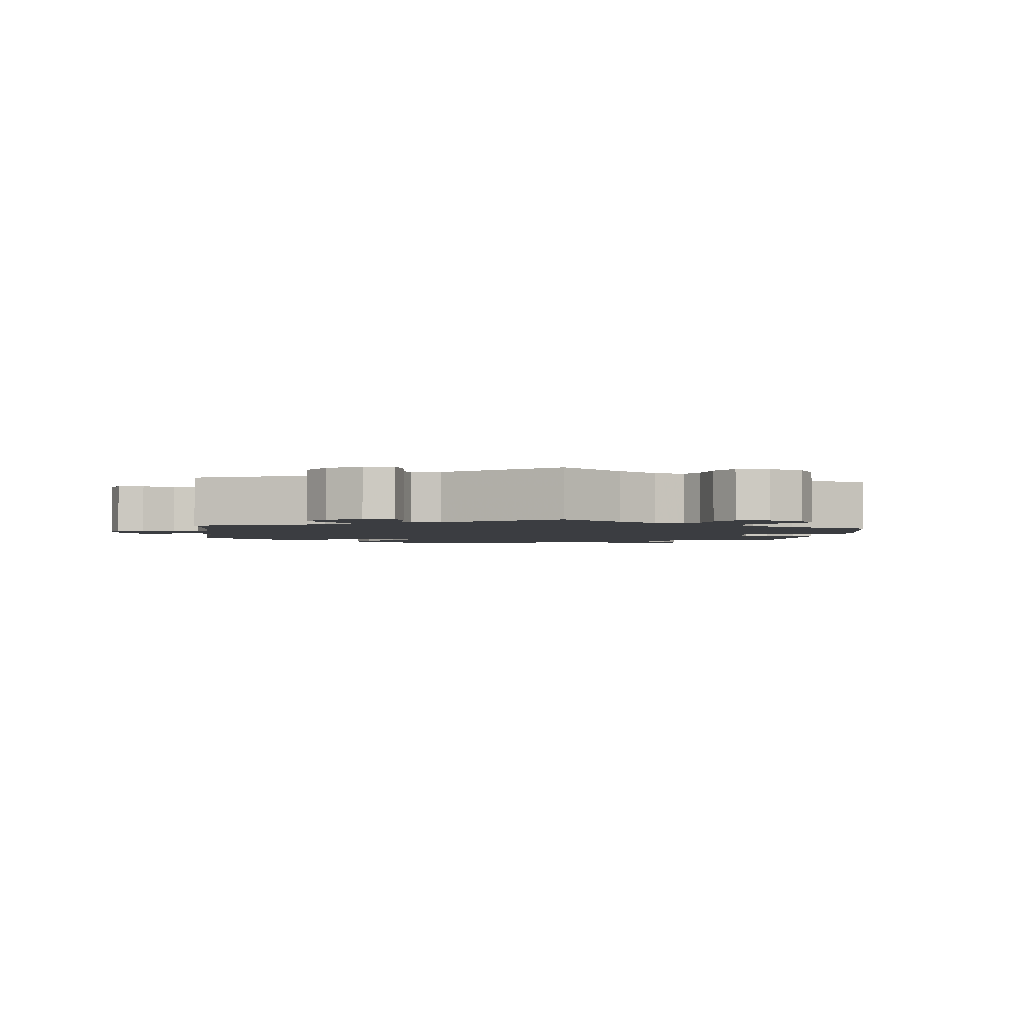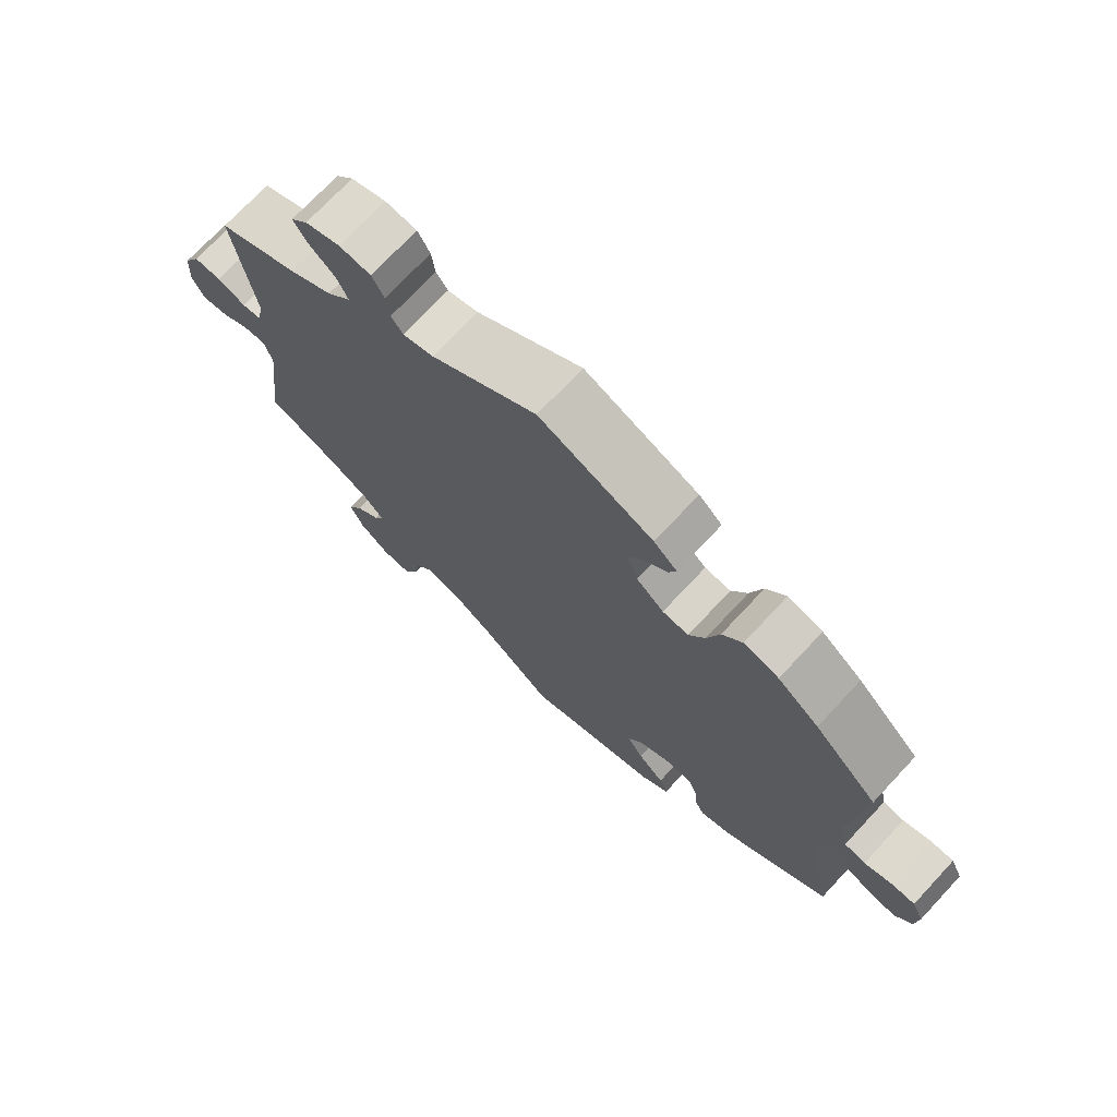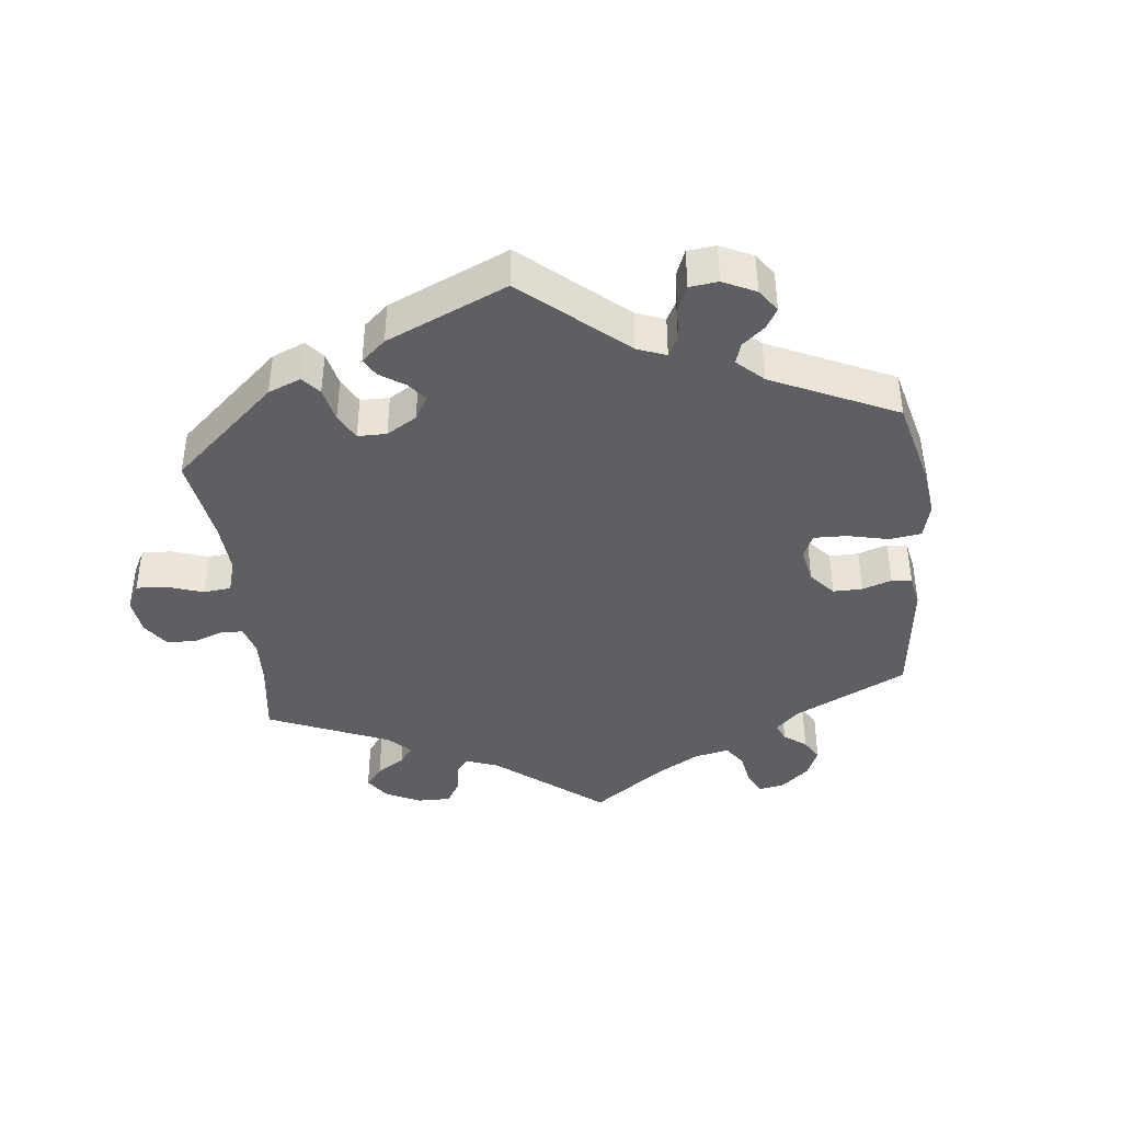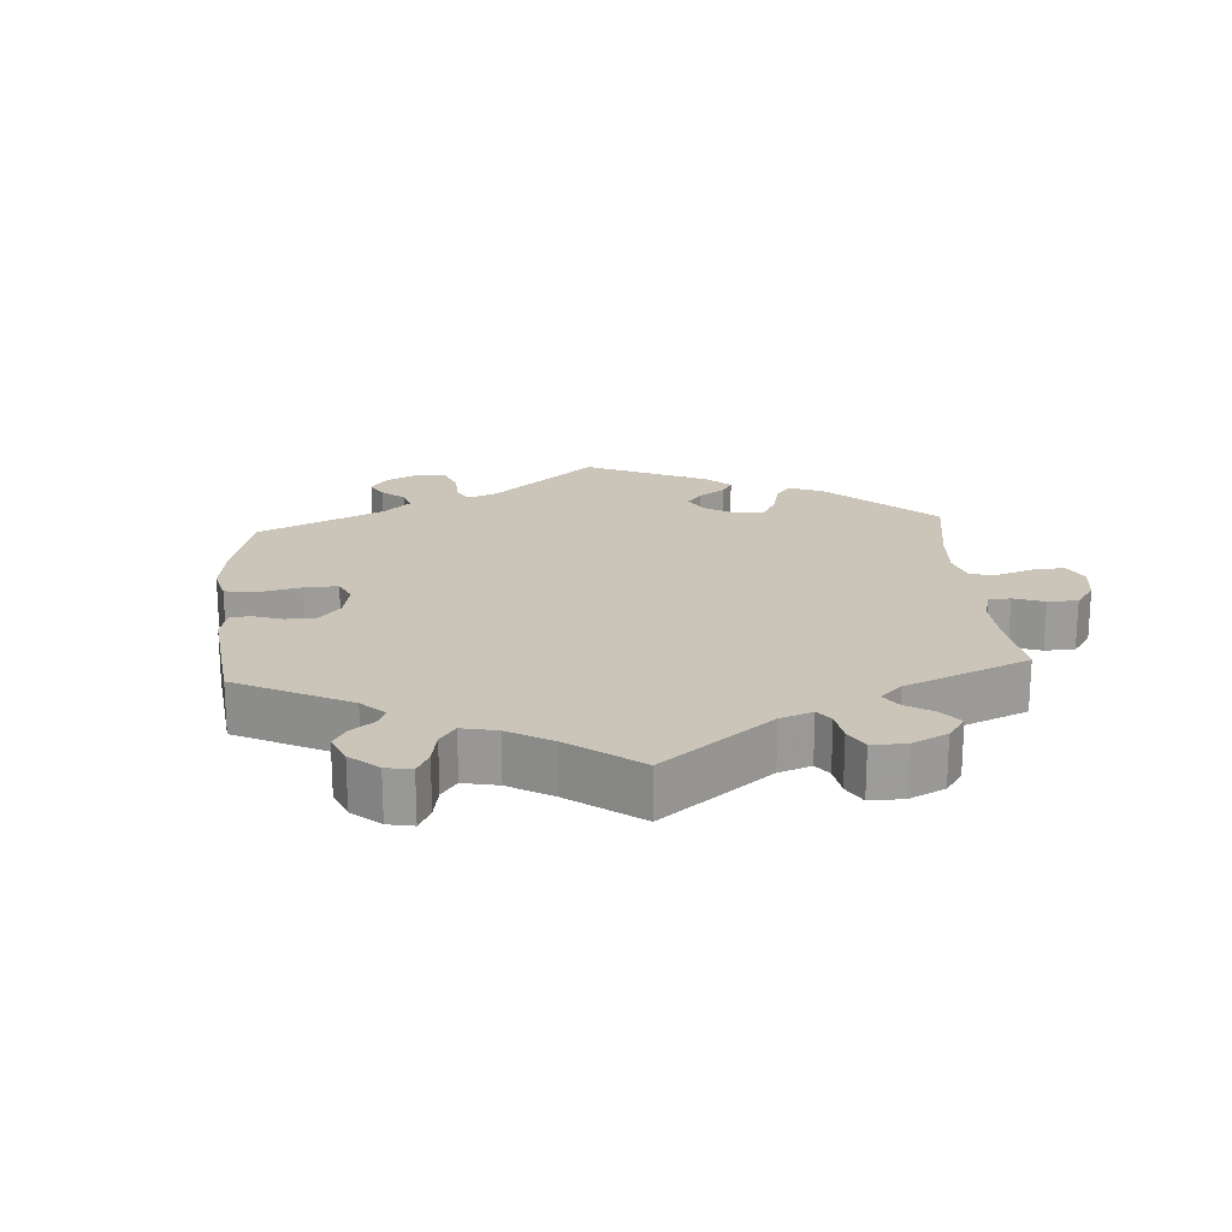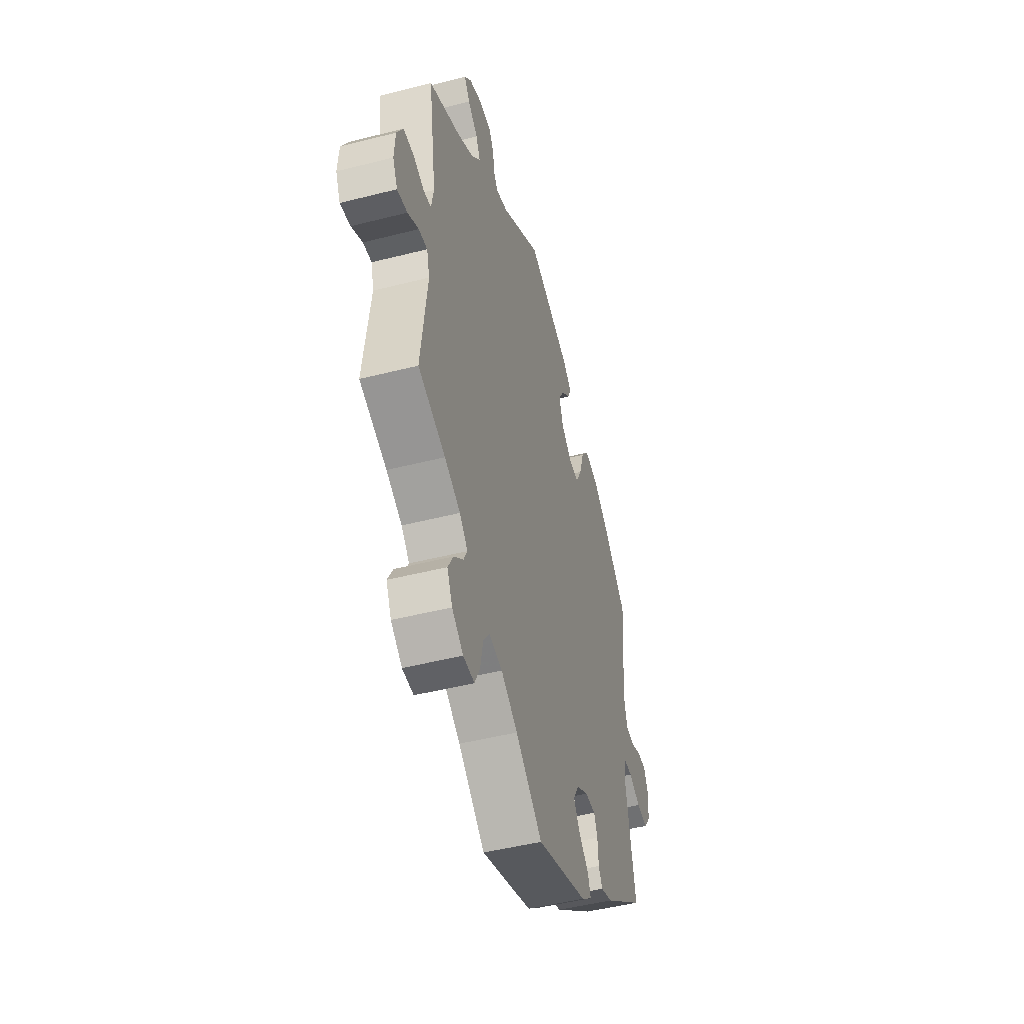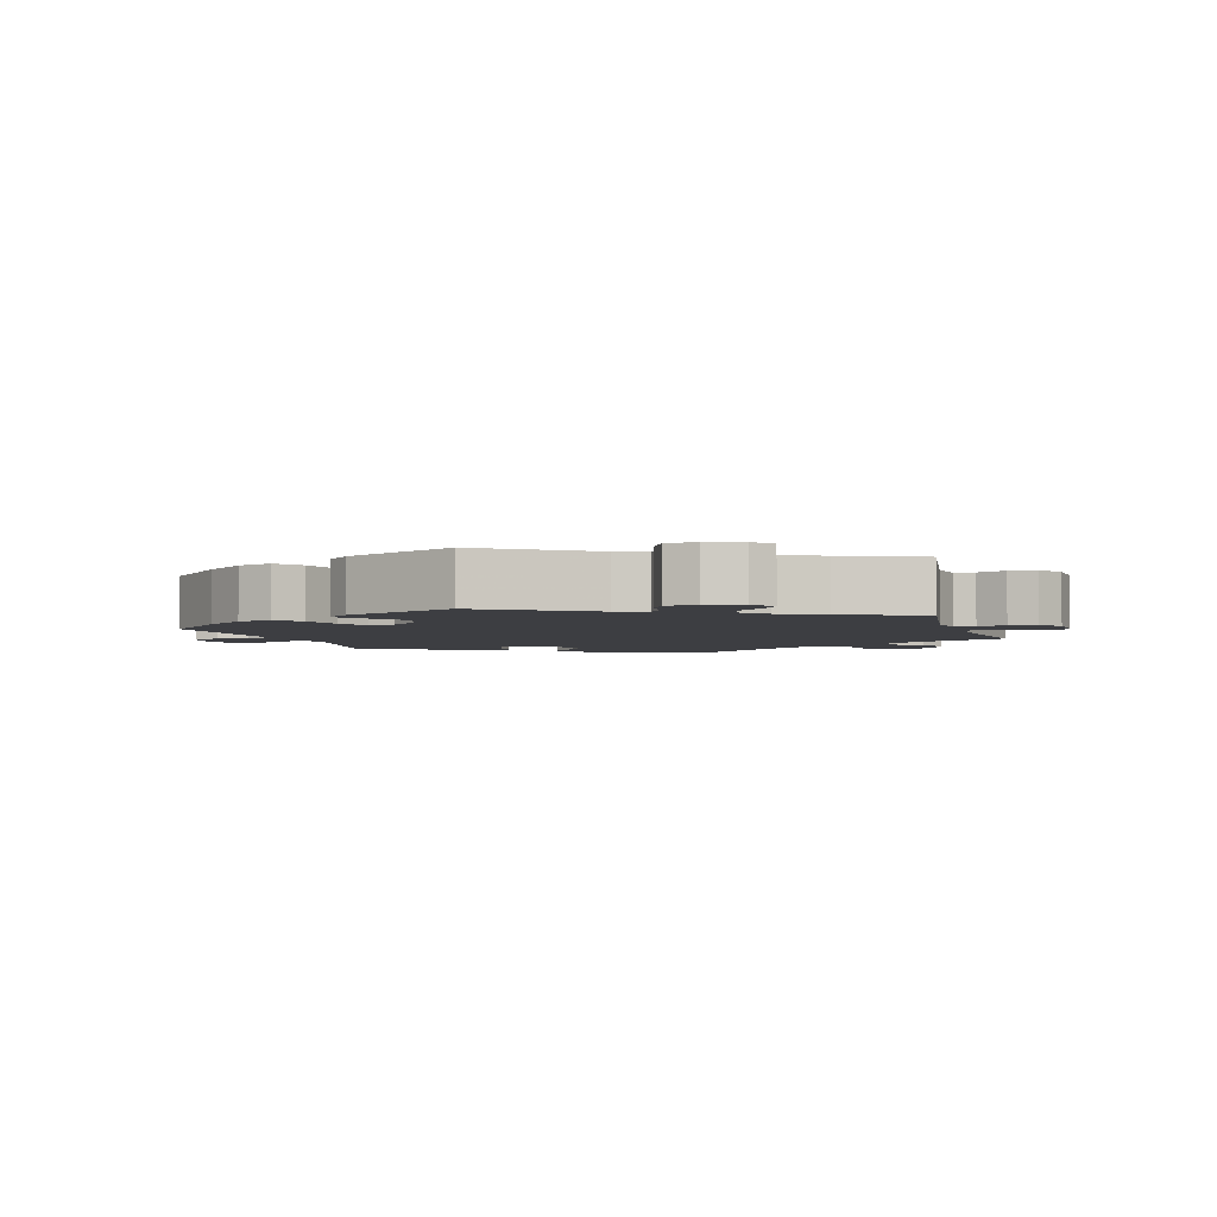
<metadata>
{"format":"obj","ext":"obj","renderer":"f3d","projection":"perspective","resolution":1024,"background":"white","views":[{"elev":-2.5,"azim":113.1,"up":"+Y"},{"elev":72.6,"azim":-136.9,"up":"+Z"},{"elev":-41.1,"azim":-113.5,"up":"+Y"},{"elev":20.4,"azim":55.8,"up":"+Y"},{"elev":-47.3,"azim":106.1,"up":"+Z"},{"elev":-3.6,"azim":17.4,"up":"+Y"}]}
</metadata>
<code>
v 0.472 0.07 0.09
v 0.481 0.07 0.041
v 0.51 0.07 0.037
v 0.552 0.07 0.053
v 0.592 0.07 0.053
v 0.616 0.07 0.01
v 0.62 0.07 -0.047
v 0.602 0.07 -0.086
v 0.563 0.07 -0.08
v 0.521 0.07 -0.057
v 0.488 0.07 -0.054
v 0.477 0.07 -0.096
v 0.501 0.07 -0.289
v 0.397 0.07 -0.331
v 0.337 0.07 -0.362
v 0.306 0.07 -0.394
v 0.32 0.07 -0.422
v 0.356 0.07 -0.453
v 0.377 0.07 -0.491
v 0.357 0.07 -0.534
v 0.314 0.07 -0.567
v 0.271 0.07 -0.569
v 0.251 0.07 -0.529
v 0.24 0.07 -0.474
v 0.216 0.07 -0.441
v 0.165 0.07 -0.453
v 0.102 0.07 -0.495
v 0 0.07 -0.578
v -0.195 0.07 -0.514
v -0.236 0.07 -0.482
v -0.224 0.07 -0.449
v -0.186 0.07 -0.414
v -0.163 0.07 -0.377
v -0.184 0.07 -0.34
v -0.229 0.07 -0.315
v -0.269 0.07 -0.315
v -0.282 0.07 -0.347
v -0.285 0.07 -0.392
v -0.3 0.07 -0.418
v -0.345 0.07 -0.403
v -0.501 0.07 -0.289
v -0.464 0.07 -0.096
v -0.471 0.07 -0.051
v -0.503 0.07 -0.052
v -0.547 0.07 -0.074
v -0.589 0.07 -0.08
v -0.614 0.07 -0.046
v -0.618 0.07 0.007
v -0.601 0.07 0.044
v -0.567 0.07 0.044
v -0.526 0.07 0.029
v -0.495 0.07 0.036
v -0.483 0.07 0.087
v -0.501 0.07 0.288
v -0.409 0.07 0.377
v -0.349 0.07 0.423
v -0.298 0.07 0.437
v -0.269 0.07 0.4
v -0.251 0.07 0.341
v -0.228 0.07 0.298
v -0.19 0.07 0.301
v -0.15 0.07 0.336
v -0.134 0.07 0.382
v -0.156 0.07 0.419
v -0.19 0.07 0.449
v -0.201 0.07 0.477
v -0.167 0.07 0.507
v -0.001 0.07 0.578
v 0.153 0.07 0.475
v 0.198 0.07 0.462
v 0.215 0.07 0.485
v 0.22 0.07 0.526
v 0.238 0.07 0.558
v 0.284 0.07 0.563
v 0.335 0.07 0.545
v 0.36 0.07 0.516
v 0.339 0.07 0.484
v 0.301 0.07 0.452
v 0.285 0.07 0.417
v 0.32 0.07 0.378
v 0.384 0.07 0.341
v 0.501 0.07 0.289
v 0.472 0 0.09
v 0.481 0 0.041
v 0.51 0 0.037
v 0.552 0 0.053
v 0.592 0 0.053
v 0.616 0 0.01
v 0.62 0 -0.047
v 0.602 0 -0.086
v 0.563 0 -0.08
v 0.521 0 -0.057
v 0.488 0 -0.054
v 0.477 0 -0.096
v 0.501 0 -0.289
v 0.397 0 -0.331
v 0.337 0 -0.362
v 0.306 0 -0.394
v 0.32 0 -0.422
v 0.356 0 -0.453
v 0.377 0 -0.491
v 0.357 0 -0.534
v 0.314 0 -0.567
v 0.271 0 -0.569
v 0.251 0 -0.529
v 0.24 0 -0.474
v 0.216 0 -0.441
v 0.165 0 -0.453
v 0.102 0 -0.495
v 0 0 -0.578
v -0.195 0 -0.514
v -0.236 0 -0.482
v -0.224 0 -0.449
v -0.186 0 -0.414
v -0.163 0 -0.377
v -0.184 0 -0.34
v -0.229 0 -0.315
v -0.269 0 -0.315
v -0.282 0 -0.347
v -0.285 0 -0.392
v -0.3 0 -0.418
v -0.345 0 -0.403
v -0.501 0 -0.289
v -0.464 0 -0.096
v -0.471 0 -0.051
v -0.503 0 -0.052
v -0.547 0 -0.074
v -0.589 0 -0.08
v -0.614 0 -0.046
v -0.618 0 0.007
v -0.601 0 0.044
v -0.567 0 0.044
v -0.526 0 0.029
v -0.495 0 0.036
v -0.483 0 0.087
v -0.501 0 0.288
v -0.409 0 0.377
v -0.349 0 0.423
v -0.298 0 0.437
v -0.269 0 0.4
v -0.251 0 0.341
v -0.228 0 0.298
v -0.19 0 0.301
v -0.15 0 0.336
v -0.134 0 0.382
v -0.156 0 0.419
v -0.19 0 0.449
v -0.201 0 0.477
v -0.167 0 0.507
v -0.001 0 0.578
v 0.153 0 0.475
v 0.198 0 0.462
v 0.215 0 0.485
v 0.22 0 0.526
v 0.238 0 0.558
v 0.284 0 0.563
v 0.335 0 0.545
v 0.36 0 0.516
v 0.339 0 0.484
v 0.301 0 0.452
v 0.285 0 0.417
v 0.32 0 0.378
v 0.384 0 0.341
v 0.501 0 0.289
f 81 82 1
f 80 81 1 2
f 79 80 2
f 75 76 77 78
f 75 78 79
f 74 75 79
f 71 72 73 74
f 70 71 74 79
f 69 70 79 2
f 67 68 69 2
f 64 65 66 67
f 63 64 67 2
f 56 57 58 59
f 56 59 60
f 53 54 55 56
f 52 53 56 60
f 48 49 50 51
f 48 51 52
f 47 48 52
f 44 45 46 47
f 43 44 47 52
f 39 40 41 42
f 37 38 39 42
f 36 37 42 43
f 35 36 43 52
f 29 30 31 32
f 27 28 29 32
f 26 27 32 33
f 25 26 33 34
f 21 22 23 24
f 21 24 25
f 20 21 25
f 17 18 19 20
f 16 17 20 25
f 15 16 25 34
f 12 13 14
f 11 12 14 15
f 7 8 9 10
f 7 10 11
f 6 7 11
f 3 4 5 6
f 2 3 6 11
f 62 63 2 11
f 35 52 60 61
f 34 35 61 62
f 11 15 34 62
f 83 164 163
f 84 83 163 162
f 84 162 161
f 160 159 158 157
f 161 160 157
f 161 157 156
f 156 155 154 153
f 161 156 153 152
f 84 161 152 151
f 84 151 150 149
f 149 148 147 146
f 84 149 146 145
f 141 140 139 138
f 142 141 138
f 138 137 136 135
f 142 138 135 134
f 133 132 131 130
f 134 133 130
f 134 130 129
f 129 128 127 126
f 134 129 126 125
f 124 123 122 121
f 124 121 120 119
f 125 124 119 118
f 134 125 118 117
f 114 113 112 111
f 114 111 110 109
f 115 114 109 108
f 116 115 108 107
f 106 105 104 103
f 107 106 103
f 107 103 102
f 102 101 100 99
f 107 102 99 98
f 116 107 98 97
f 96 95 94
f 97 96 94 93
f 92 91 90 89
f 93 92 89
f 93 89 88
f 88 87 86 85
f 93 88 85 84
f 93 84 145 144
f 143 142 134 117
f 144 143 117 116
f 144 116 97 93
f 1 83 84 2
f 2 84 85 3
f 3 85 86 4
f 4 86 87 5
f 5 87 88 6
f 6 88 89 7
f 7 89 90 8
f 8 90 91 9
f 9 91 92 10
f 10 92 93 11
f 11 93 94 12
f 12 94 95 13
f 13 95 96 14
f 14 96 97 15
f 15 97 98 16
f 16 98 99 17
f 17 99 100 18
f 18 100 101 19
f 19 101 102 20
f 20 102 103 21
f 21 103 104 22
f 22 104 105 23
f 23 105 106 24
f 24 106 107 25
f 25 107 108 26
f 26 108 109 27
f 27 109 110 28
f 28 110 111 29
f 29 111 112 30
f 30 112 113 31
f 31 113 114 32
f 32 114 115 33
f 33 115 116 34
f 34 116 117 35
f 35 117 118 36
f 36 118 119 37
f 37 119 120 38
f 38 120 121 39
f 39 121 122 40
f 40 122 123 41
f 41 123 124 42
f 42 124 125 43
f 43 125 126 44
f 44 126 127 45
f 45 127 128 46
f 46 128 129 47
f 47 129 130 48
f 48 130 131 49
f 49 131 132 50
f 50 132 133 51
f 51 133 134 52
f 52 134 135 53
f 53 135 136 54
f 54 136 137 55
f 55 137 138 56
f 56 138 139 57
f 57 139 140 58
f 58 140 141 59
f 59 141 142 60
f 60 142 143 61
f 61 143 144 62
f 62 144 145 63
f 63 145 146 64
f 64 146 147 65
f 65 147 148 66
f 66 148 149 67
f 67 149 150 68
f 68 150 151 69
f 69 151 152 70
f 70 152 153 71
f 71 153 154 72
f 72 154 155 73
f 73 155 156 74
f 74 156 157 75
f 75 157 158 76
f 76 158 159 77
f 77 159 160 78
f 78 160 161 79
f 79 161 162 80
f 80 162 163 81
f 81 163 164 82
f 82 164 83 1

</code>
